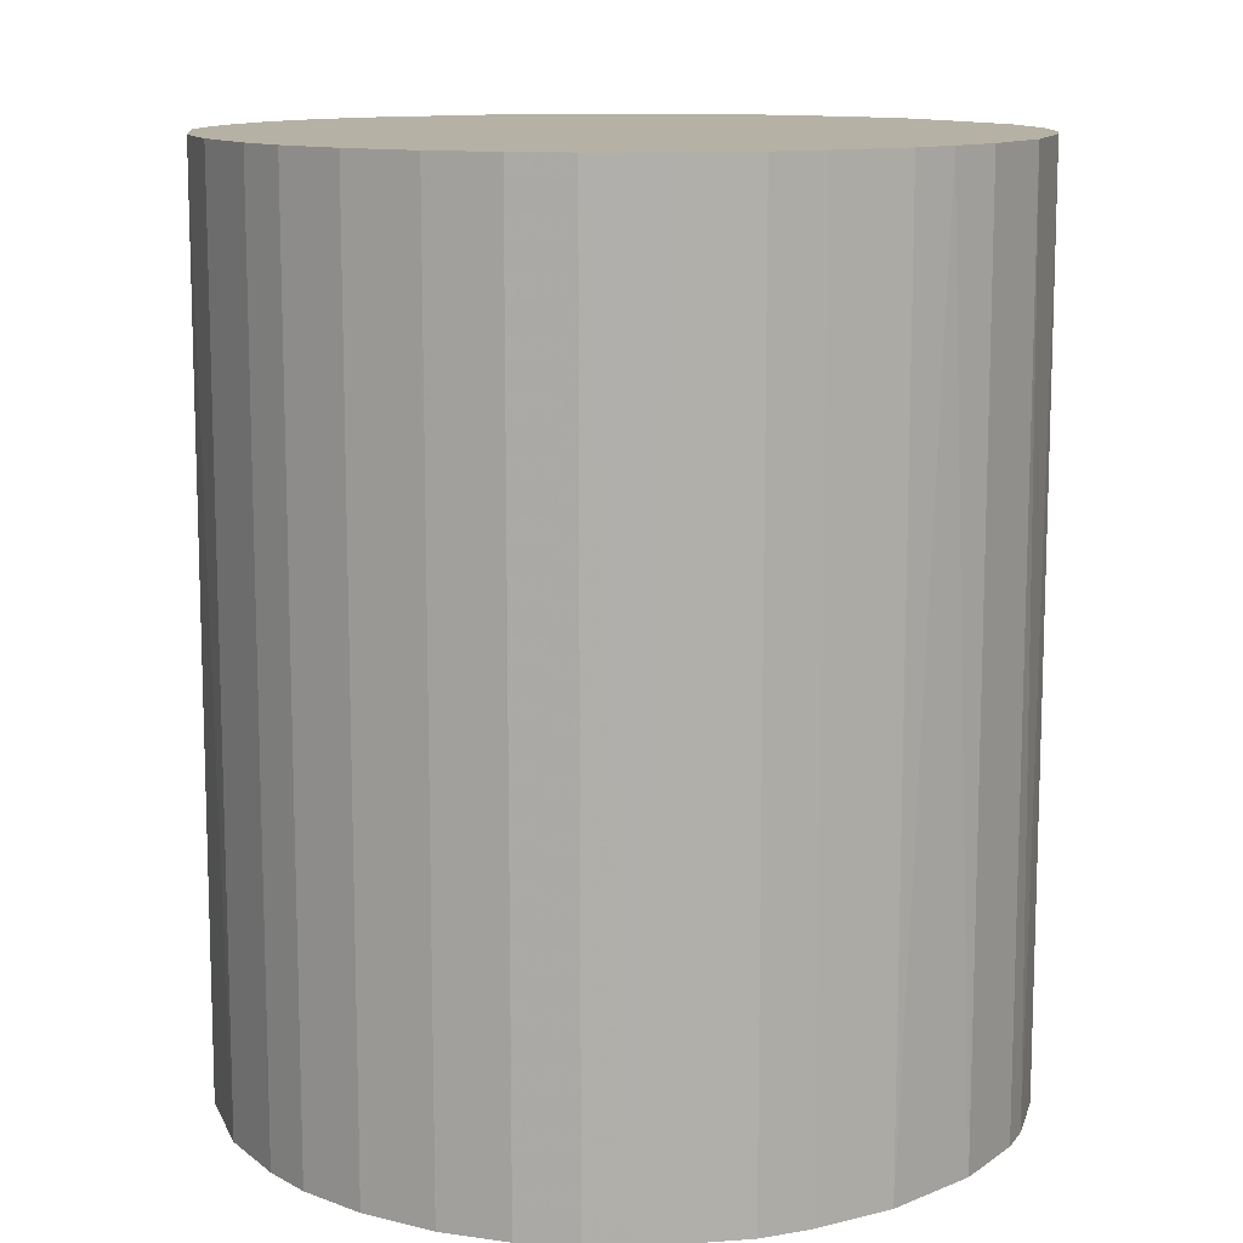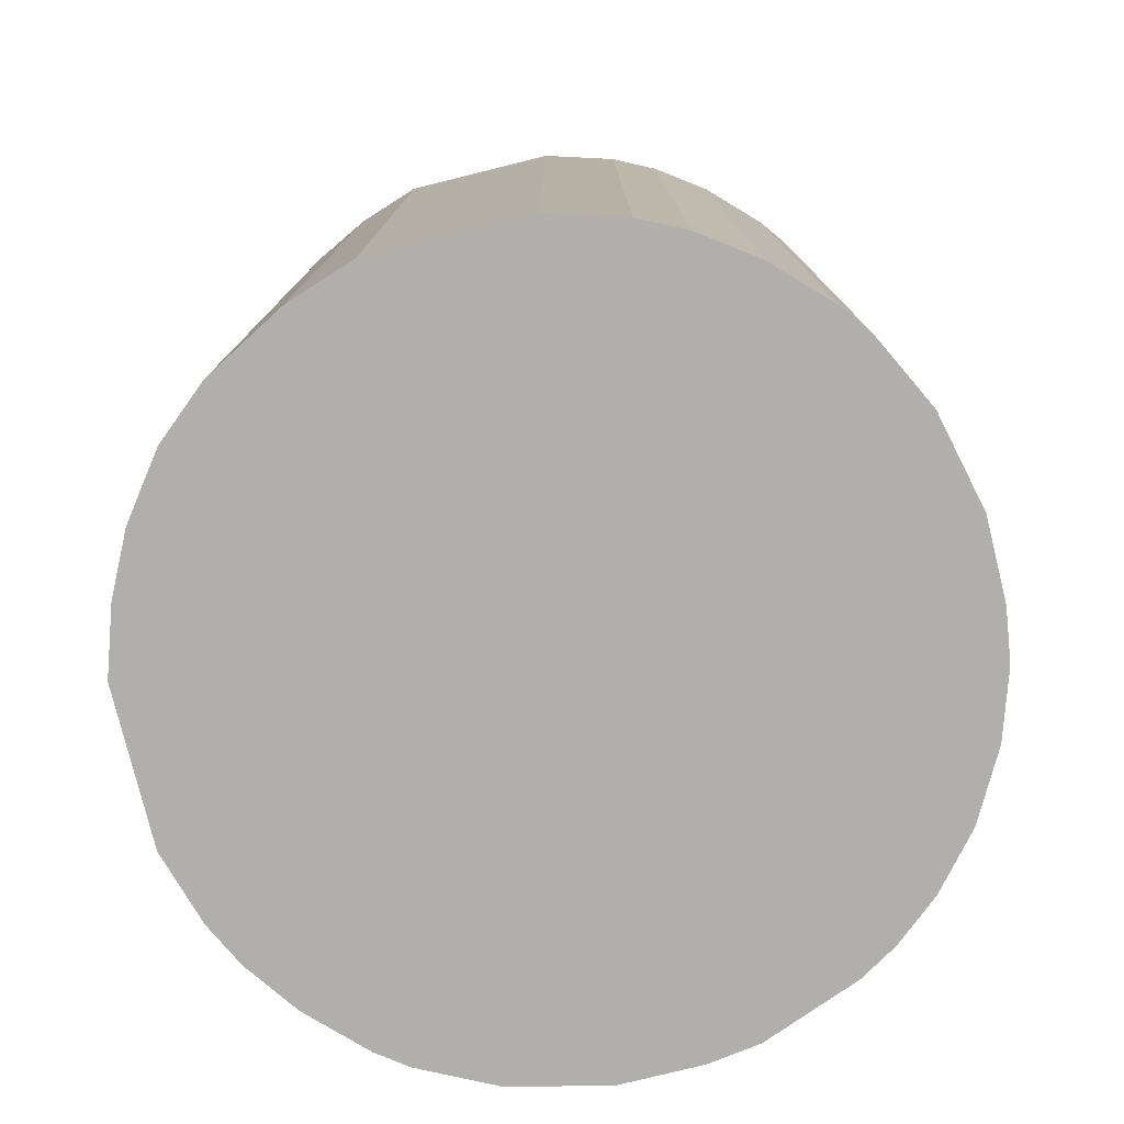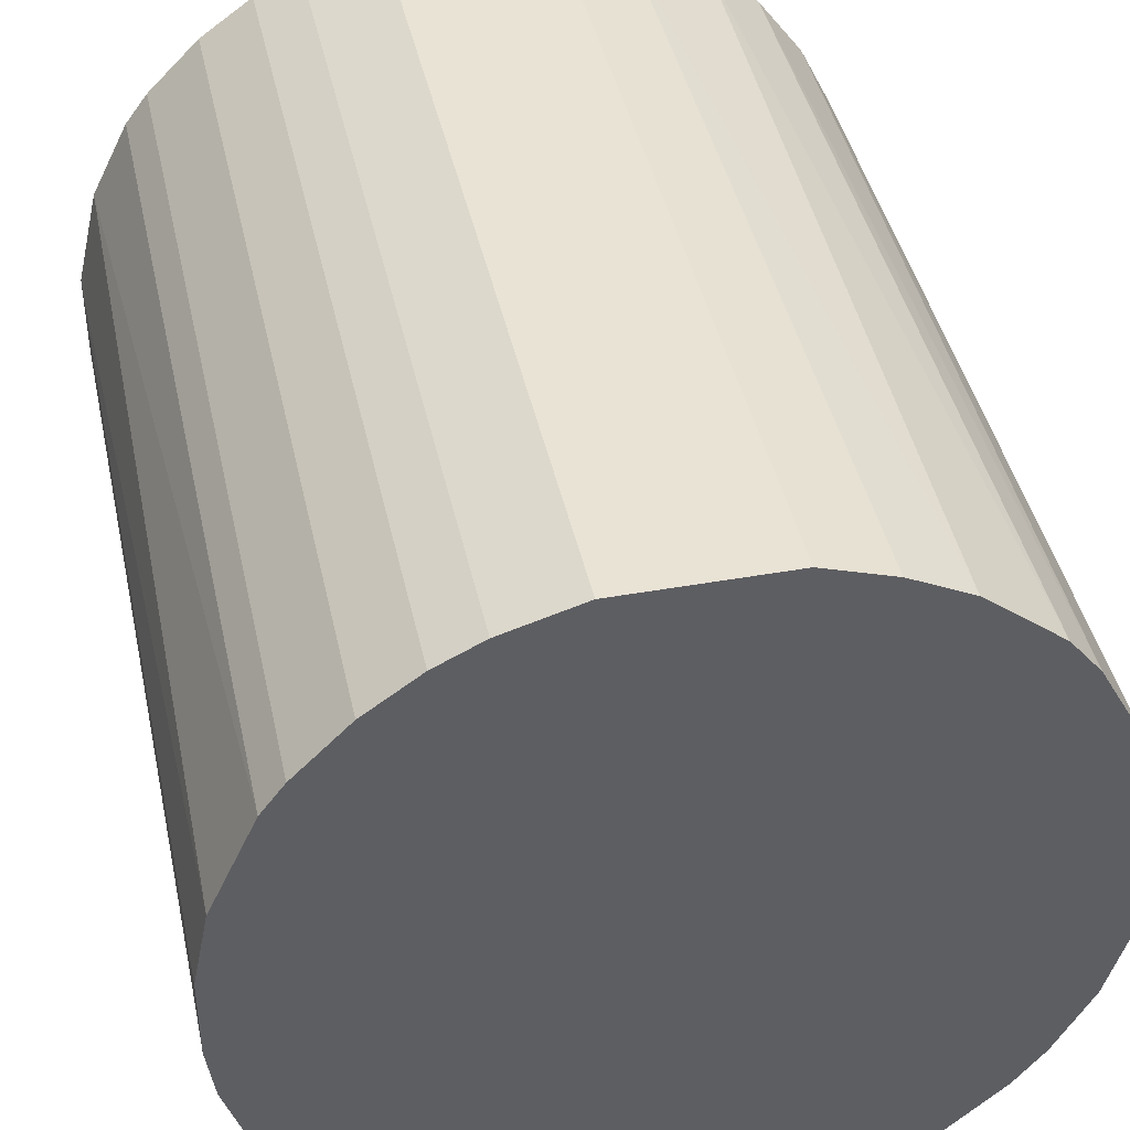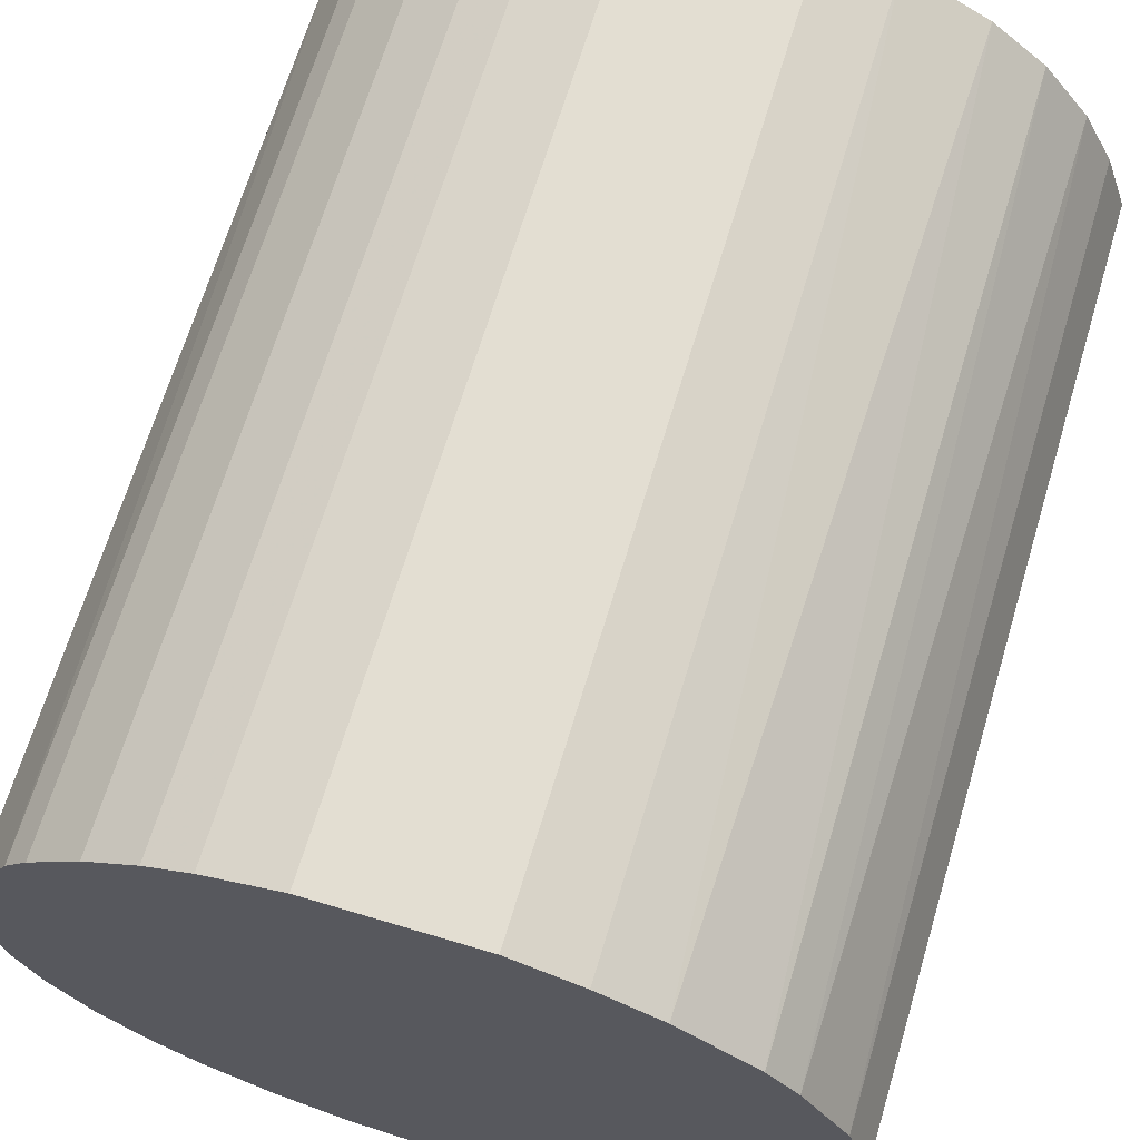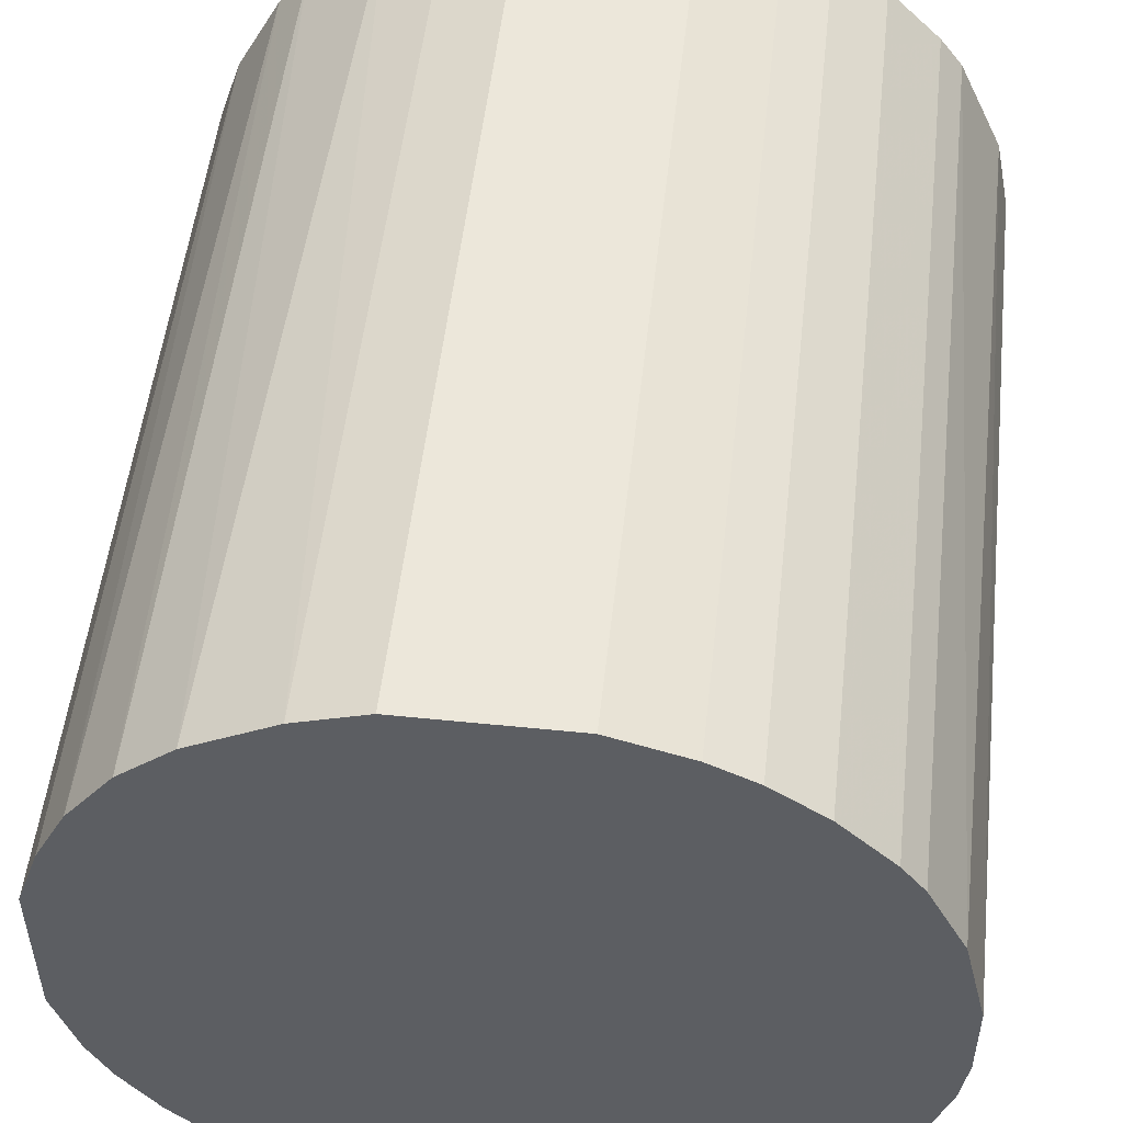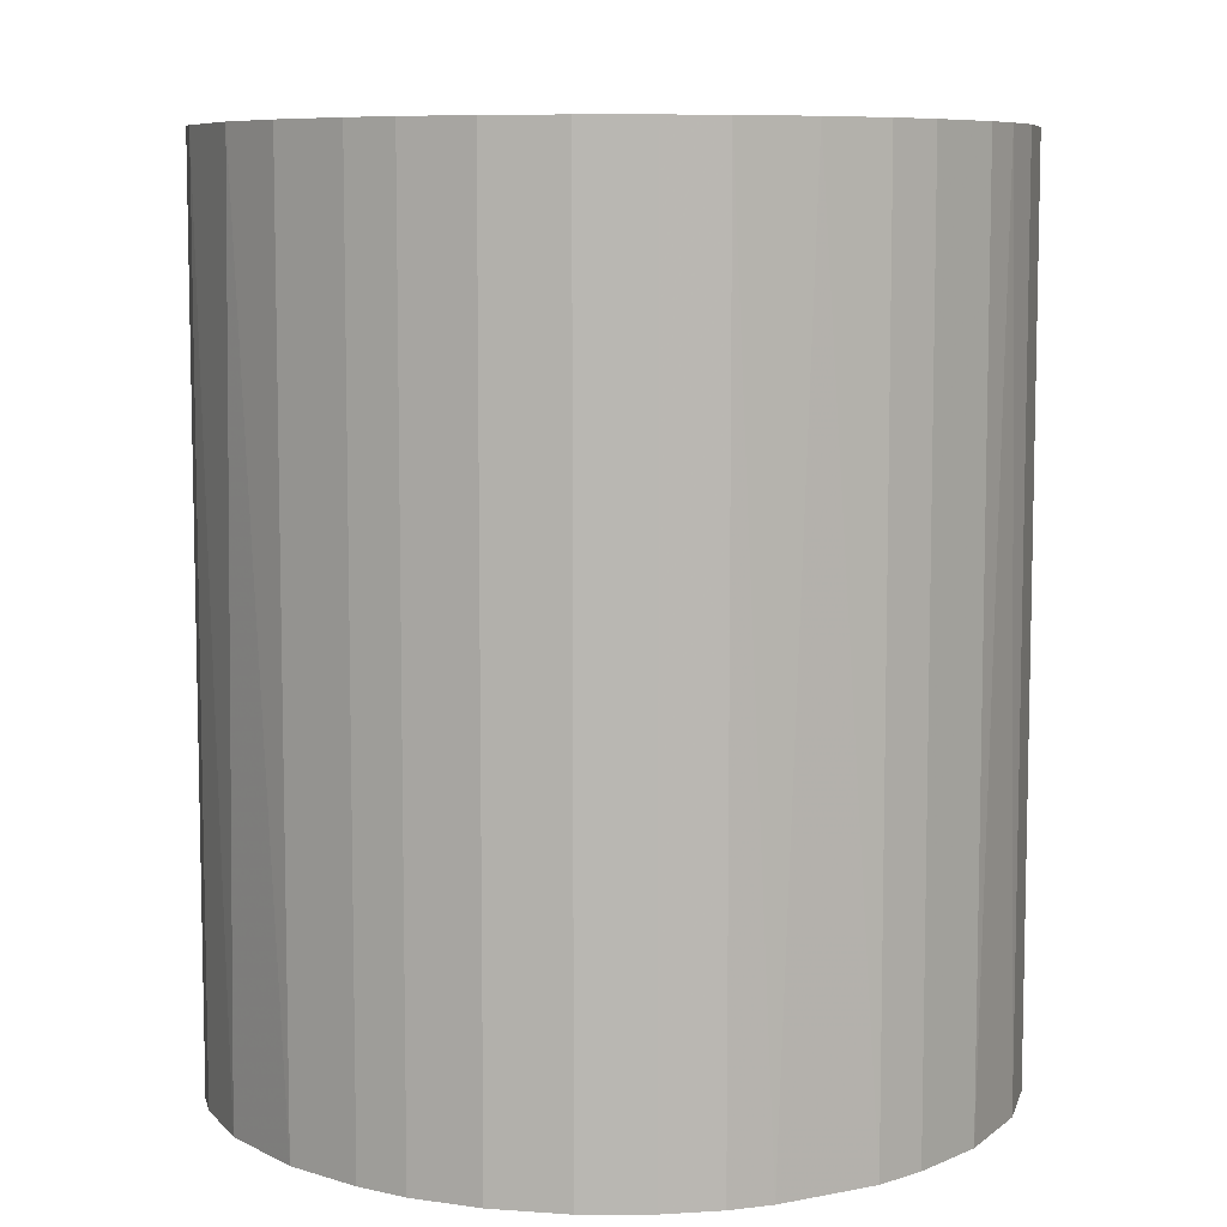
<metadata>
{"format":"obj","ext":"obj","renderer":"f3d","projection":"perspective","resolution":1024,"background":"white","views":[{"elev":12.0,"azim":-30.6,"up":"+Z"},{"elev":-78.3,"azim":-166.1,"up":"+Z"},{"elev":42.3,"azim":-12.1,"up":"+Y"},{"elev":67.5,"azim":16.7,"up":"+Y"},{"elev":51.8,"azim":-173.7,"up":"+Y"},{"elev":7.9,"azim":-49.6,"up":"+Z"}]}
</metadata>
<code>
o convex_0
v -0.02523 -0.006144 -0.03014
v 0.02549 0.0054 0.03014
v 0.02398 0.009918 0.03014
v -0.02373 -0.01067 0.03014
v 0.009417 -0.02423 -0.03014
v 0.0054 0.02549 -0.03014
v -0.01318 0.02247 0.03014
v -0.002629 -0.02574 0.03014
v 0.02549 0.0054 -0.03014
v 0.02147 -0.01468 0.03014
v -0.02172 0.01444 -0.03014
v -0.01267 -0.02272 -0.03014
v 0.01394 0.02197 0.03014
v -0.02473 0.007912 0.03014
v 0.02398 -0.01016 -0.03014
v 0.01896 0.01795 -0.03014
v -0.01017 0.02398 -0.03014
v -0.005141 0.02549 0.03014
v 0.009417 -0.02423 0.03014
v -0.0182 -0.0187 0.03014
v -0.02121 -0.01519 -0.03014
v 0.01645 -0.02021 -0.03014
v 0.02549 -0.005141 0.03014
v 0.002888 -0.02574 -0.03014
v -0.02574 0.002888 -0.03014
v -0.02574 -0.002629 0.03014
v 0.0054 0.02549 0.03014
v -0.02021 0.01645 0.03014
v -0.01067 -0.02372 0.03014
v -0.006144 -0.02523 -0.03014
v -0.0167 0.01997 -0.03014
v 0.01896 0.01795 0.03014
v 0.01444 -0.02171 0.03014
v 0.009923 0.02398 -0.03014
v -0.005141 0.02549 -0.03014
v 0.02549 -0.005141 -0.03014
v 0.02197 0.01393 -0.03014
v -0.02423 0.009417 -0.03014
v 0.01997 -0.01669 -0.03014
v 0.002888 -0.02574 0.03014
v -0.0182 -0.0187 -0.03014
v 0.01545 0.02097 -0.03014
v 0.02398 -0.01016 0.03014
v -0.02574 0.002888 0.03014
v -0.01519 -0.02121 0.03014
v 0.01947 -0.0172 0.03014
v -0.02172 0.01444 0.03014
v -0.02121 -0.01519 0.03014
v -0.02373 -0.01067 -0.03014
v 0.02097 0.01545 0.03014
v -0.0167 0.01997 0.03014
v 0.02248 -0.01317 -0.03014
v 0.009923 0.02398 0.03014
v 0.02398 0.009918 -0.03014
v -0.006144 -0.02523 0.03014
v -0.02523 -0.006144 0.03014
v -0.01017 0.02398 0.03014
v -0.02574 -0.002629 -0.03014
v -0.002629 -0.02574 -0.03014
v 0.005902 -0.02523 0.03014
v 0.01444 -0.02171 -0.03014
v -0.01318 0.02247 -0.03014
v -0.02021 0.01645 -0.03014
v -0.01519 -0.02121 -0.03014
f 45 41 64
f 2 3 4
f 5 1 6
f 4 3 7
f 2 4 8
f 3 2 9
f 5 6 9
f 2 8 10
f 6 1 11
f 1 5 12
f 7 3 13
f 4 7 14
f 5 9 15
f 9 6 16
f 6 11 17
f 7 13 18
f 10 8 19
f 8 4 20
f 1 12 21
f 5 15 22
f 9 2 23
f 2 10 23
f 12 5 24
f 11 1 25
f 4 14 26
f 6 18 27
f 18 13 27
f 14 7 28
f 8 20 29
f 12 24 30
f 29 12 30
f 17 11 31
f 13 3 32
f 19 5 33
f 10 19 33
f 16 6 34
f 6 27 34
f 6 17 35
f 18 6 35
f 17 18 35
f 15 9 36
f 9 23 36
f 23 15 36
f 9 16 37
f 11 25 38
f 25 14 38
f 22 15 39
f 19 8 40
f 8 24 40
f 21 12 41
f 20 21 41
f 13 32 42
f 32 16 42
f 16 34 42
f 34 13 42
f 23 10 43
f 15 23 43
f 14 25 44
f 26 14 44
f 25 26 44
f 12 29 45
f 29 20 45
f 20 41 45
f 10 33 46
f 33 22 46
f 39 10 46
f 22 39 46
f 28 11 47
f 14 28 47
f 11 38 47
f 38 14 47
f 20 4 48
f 21 20 48
f 4 21 48
f 4 1 49
f 1 21 49
f 21 4 49
f 32 3 50
f 16 32 50
f 3 37 50
f 37 16 50
f 28 7 51
f 7 31 51
f 31 28 51
f 10 39 52
f 39 15 52
f 43 10 52
f 15 43 52
f 27 13 53
f 13 34 53
f 34 27 53
f 3 9 54
f 37 3 54
f 9 37 54
f 8 29 55
f 30 8 55
f 29 30 55
f 1 4 56
f 26 1 56
f 4 26 56
f 17 7 57
f 7 18 57
f 18 17 57
f 25 1 58
f 26 25 58
f 1 26 58
f 24 8 59
f 30 24 59
f 8 30 59
f 5 19 60
f 24 5 60
f 19 40 60
f 40 24 60
f 5 22 61
f 33 5 61
f 22 33 61
f 7 17 62
f 31 7 62
f 17 31 62
f 11 28 63
f 31 11 63
f 28 31 63
f 41 12 64
f 12 45 64

</code>
